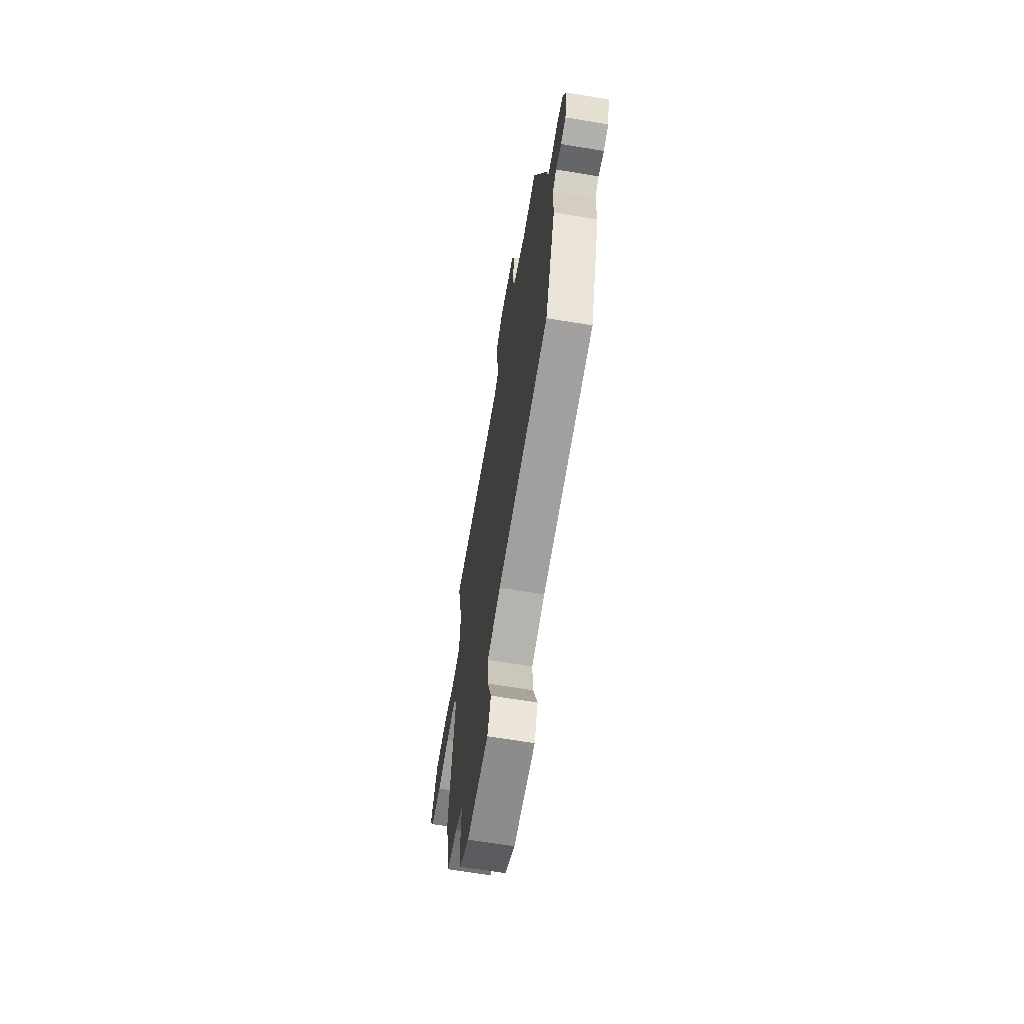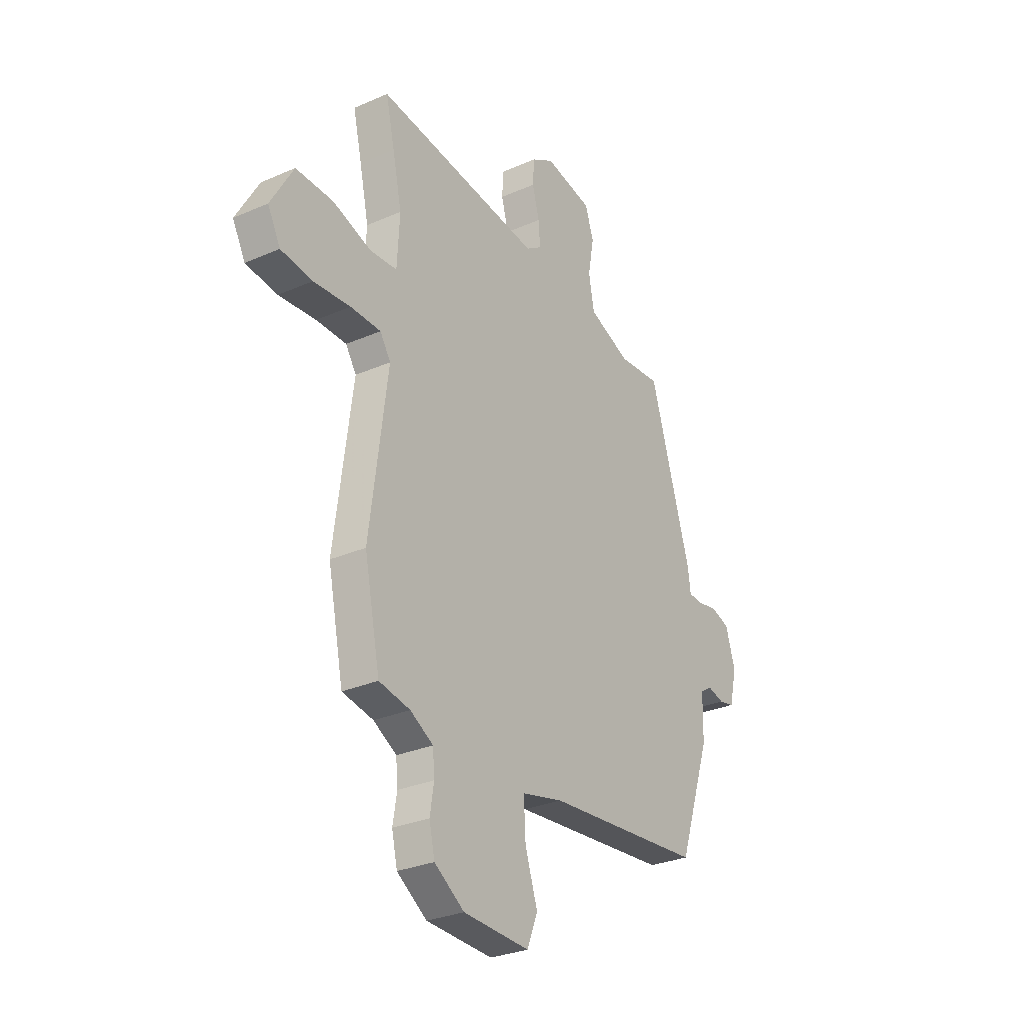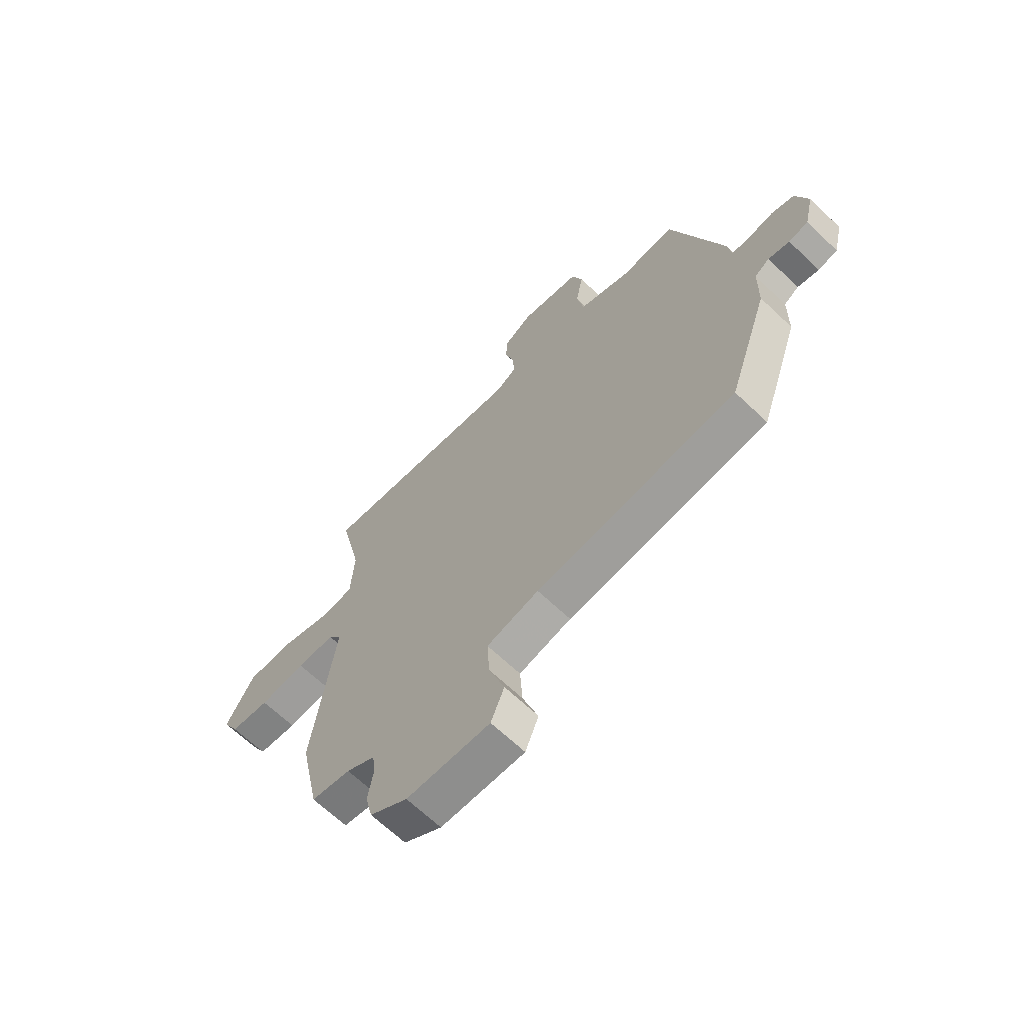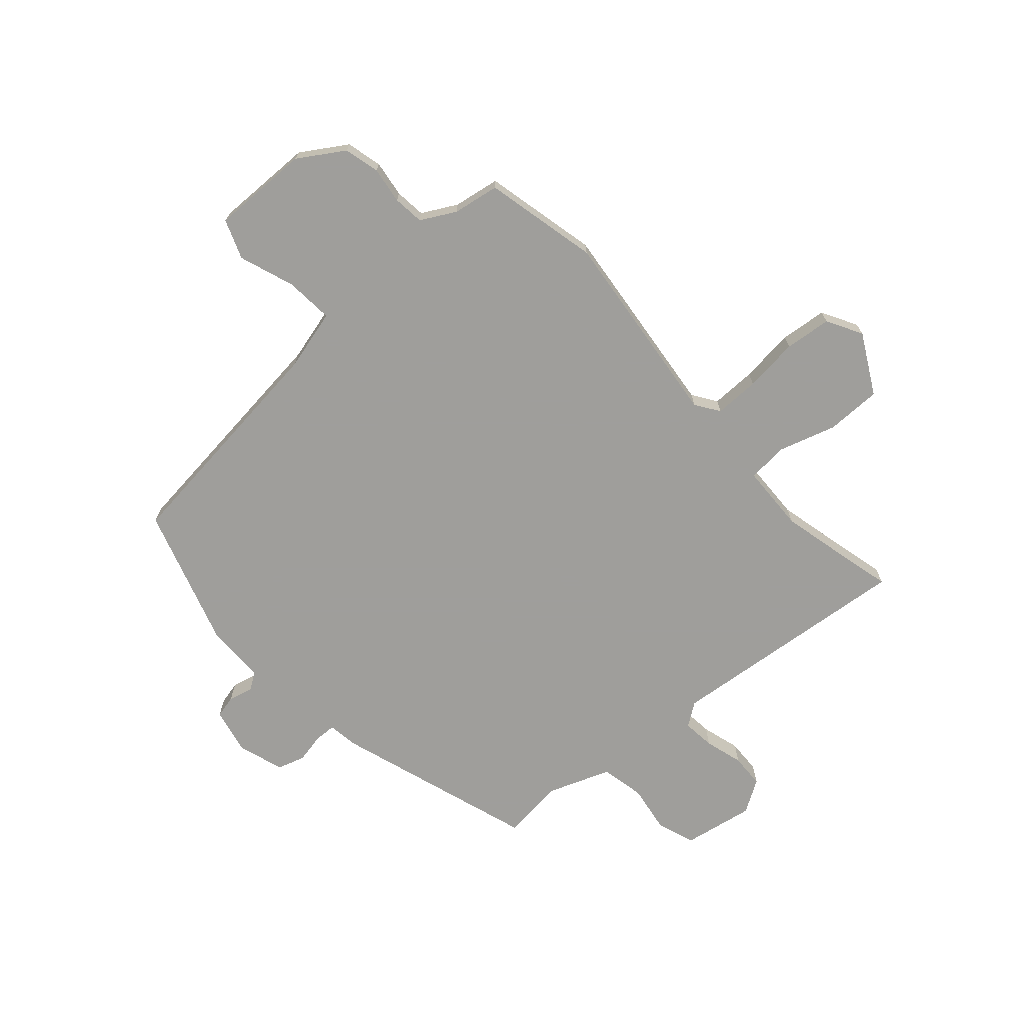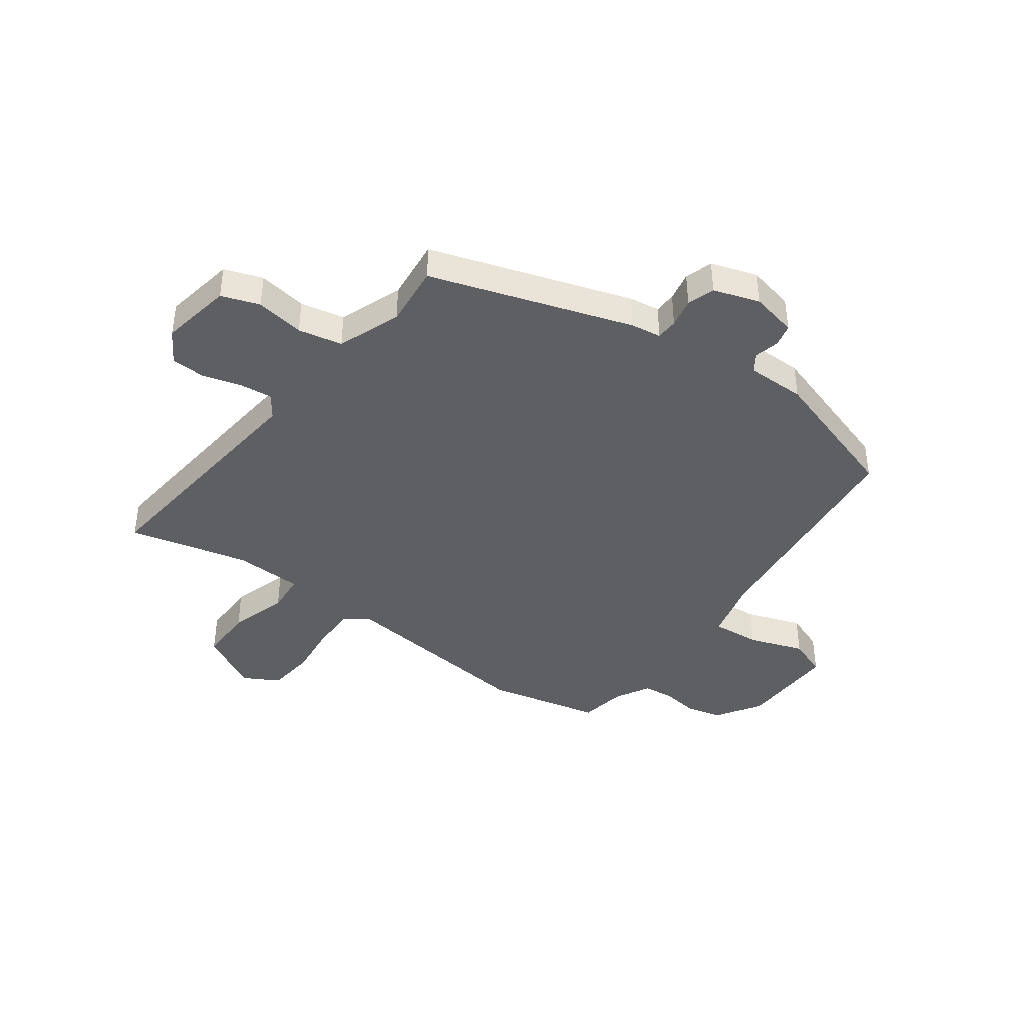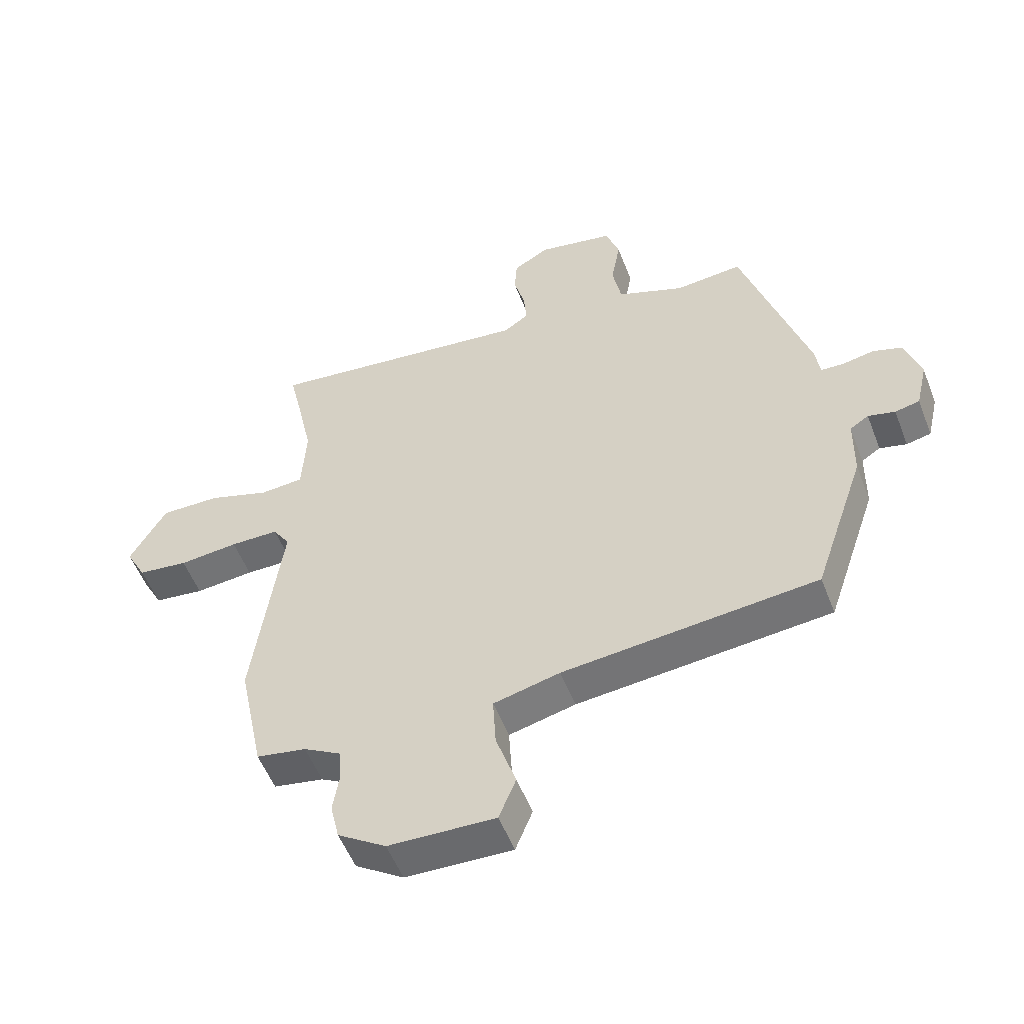
<metadata>
{"format":"obj","ext":"obj","renderer":"f3d","projection":"perspective","resolution":1024,"background":"white","views":[{"elev":-66.5,"azim":80.6,"up":"+Z"},{"elev":-29.4,"azim":-57.1,"up":"+Z"},{"elev":-66.6,"azim":46.4,"up":"+Z"},{"elev":-70.8,"azim":-137.1,"up":"+Y"},{"elev":-41.0,"azim":55.0,"up":"+Y"},{"elev":-54.0,"azim":21.0,"up":"+Z"}]}
</metadata>
<code>
v 0.46 0.07 -0.499
v 0.028 0.07 -0.539
v -0.085 0.07 -0.566
v -0.08 0.07 -0.655
v -0.046 0.07 -0.758
v -0.075 0.07 -0.83
v -0.256 0.07 -0.823
v -0.338 0.07 -0.768
v -0.353 0.07 -0.702
v -0.342 0.07 -0.635
v -0.347 0.07 -0.578
v -0.41 0.07 -0.542
v -0.495 0.07 -0.526
v -0.538 0.07 -0.315
v -0.489 0.07 0.054
v -0.518 0.07 0.099
v -0.601 0.07 0.1
v -0.702 0.07 0.091
v -0.788 0.07 0.102
v -0.823 0.07 0.168
v -0.761 0.07 0.277
v -0.659 0.07 0.275
v -0.553 0.07 0.24
v -0.479 0.07 0.245
v -0.472 0.07 0.369
v -0.497 0.07 0.486
v -0.521 0.07 0.592
v -0.066 0.07 0.536
v -0.023 0.07 0.565
v -0.028 0.07 0.625
v -0.047 0.07 0.696
v -0.043 0.07 0.759
v 0.018 0.07 0.795
v 0.149 0.07 0.769
v 0.172 0.07 0.699
v 0.156 0.07 0.61
v 0.171 0.07 0.529
v 0.286 0.07 0.483
v 0.401 0.07 0.493
v 0.513 0.07 0.122
v 0.52 0.07 0.066
v 0.56 0.07 0.064
v 0.614 0.07 0.074
v 0.664 0.07 0.057
v 0.69 0.07 -0.028
v 0.67 0.07 -0.113
v 0.628 0.07 -0.122
v 0.582 0.07 -0.11
v 0.55 0.07 -0.131
v 0.548 0.07 -0.24
v 0.46 0 -0.499
v 0.028 0 -0.539
v -0.085 0 -0.566
v -0.08 0 -0.655
v -0.046 0 -0.758
v -0.075 0 -0.83
v -0.256 0 -0.823
v -0.338 0 -0.768
v -0.353 0 -0.702
v -0.342 0 -0.635
v -0.347 0 -0.578
v -0.41 0 -0.542
v -0.495 0 -0.526
v -0.538 0 -0.315
v -0.489 0 0.054
v -0.518 0 0.099
v -0.601 0 0.1
v -0.702 0 0.091
v -0.788 0 0.102
v -0.823 0 0.168
v -0.761 0 0.277
v -0.659 0 0.275
v -0.553 0 0.24
v -0.479 0 0.245
v -0.472 0 0.369
v -0.497 0 0.486
v -0.521 0 0.592
v -0.066 0 0.536
v -0.023 0 0.565
v -0.028 0 0.625
v -0.047 0 0.696
v -0.043 0 0.759
v 0.018 0 0.795
v 0.149 0 0.769
v 0.172 0 0.699
v 0.156 0 0.61
v 0.171 0 0.529
v 0.286 0 0.483
v 0.401 0 0.493
v 0.513 0 0.122
v 0.52 0 0.066
v 0.56 0 0.064
v 0.614 0 0.074
v 0.664 0 0.057
v 0.69 0 -0.028
v 0.67 0 -0.113
v 0.628 0 -0.122
v 0.582 0 -0.11
v 0.55 0 -0.131
v 0.548 0 -0.24
f 49 50 1 2
f 46 47 48
f 45 46 48
f 44 45 48
f 43 44 48
f 42 43 48
f 41 42 48 49
f 38 39 40 41
f 49 2 3
f 41 49 3
f 38 41 3
f 37 38 3
f 34 35 36
f 33 34 36
f 32 33 36
f 31 32 36
f 30 31 36
f 29 30 36 37
f 28 29 37 3
f 26 27 28 3
f 21 22 23
f 20 21 23
f 19 20 23
f 18 19 23
f 17 18 23
f 16 17 23 24
f 15 16 24
f 12 13 14 15
f 15 24 25
f 12 15 25
f 11 12 25
f 8 9 10
f 7 8 10
f 6 7 10
f 5 6 10
f 4 5 10
f 4 10 11
f 25 26 3 4
f 4 11 25
f 52 51 100 99
f 98 97 96
f 98 96 95
f 98 95 94
f 98 94 93
f 98 93 92
f 99 98 92 91
f 91 90 89 88
f 53 52 99
f 53 99 91
f 53 91 88
f 53 88 87
f 86 85 84
f 86 84 83
f 86 83 82
f 86 82 81
f 86 81 80
f 87 86 80 79
f 53 87 79 78
f 53 78 77 76
f 73 72 71
f 73 71 70
f 73 70 69
f 73 69 68
f 73 68 67
f 74 73 67 66
f 74 66 65
f 65 64 63 62
f 75 74 65
f 75 65 62
f 75 62 61
f 60 59 58
f 60 58 57
f 60 57 56
f 60 56 55
f 60 55 54
f 61 60 54
f 54 53 76 75
f 75 61 54
f 1 51 52 2
f 2 52 53 3
f 3 53 54 4
f 4 54 55 5
f 5 55 56 6
f 6 56 57 7
f 7 57 58 8
f 8 58 59 9
f 9 59 60 10
f 10 60 61 11
f 11 61 62 12
f 12 62 63 13
f 13 63 64 14
f 14 64 65 15
f 15 65 66 16
f 16 66 67 17
f 17 67 68 18
f 18 68 69 19
f 19 69 70 20
f 20 70 71 21
f 21 71 72 22
f 22 72 73 23
f 23 73 74 24
f 24 74 75 25
f 25 75 76 26
f 26 76 77 27
f 27 77 78 28
f 28 78 79 29
f 29 79 80 30
f 30 80 81 31
f 31 81 82 32
f 32 82 83 33
f 33 83 84 34
f 34 84 85 35
f 35 85 86 36
f 36 86 87 37
f 37 87 88 38
f 38 88 89 39
f 39 89 90 40
f 40 90 91 41
f 41 91 92 42
f 42 92 93 43
f 43 93 94 44
f 44 94 95 45
f 45 95 96 46
f 46 96 97 47
f 47 97 98 48
f 48 98 99 49
f 49 99 100 50
f 50 100 51 1

</code>
